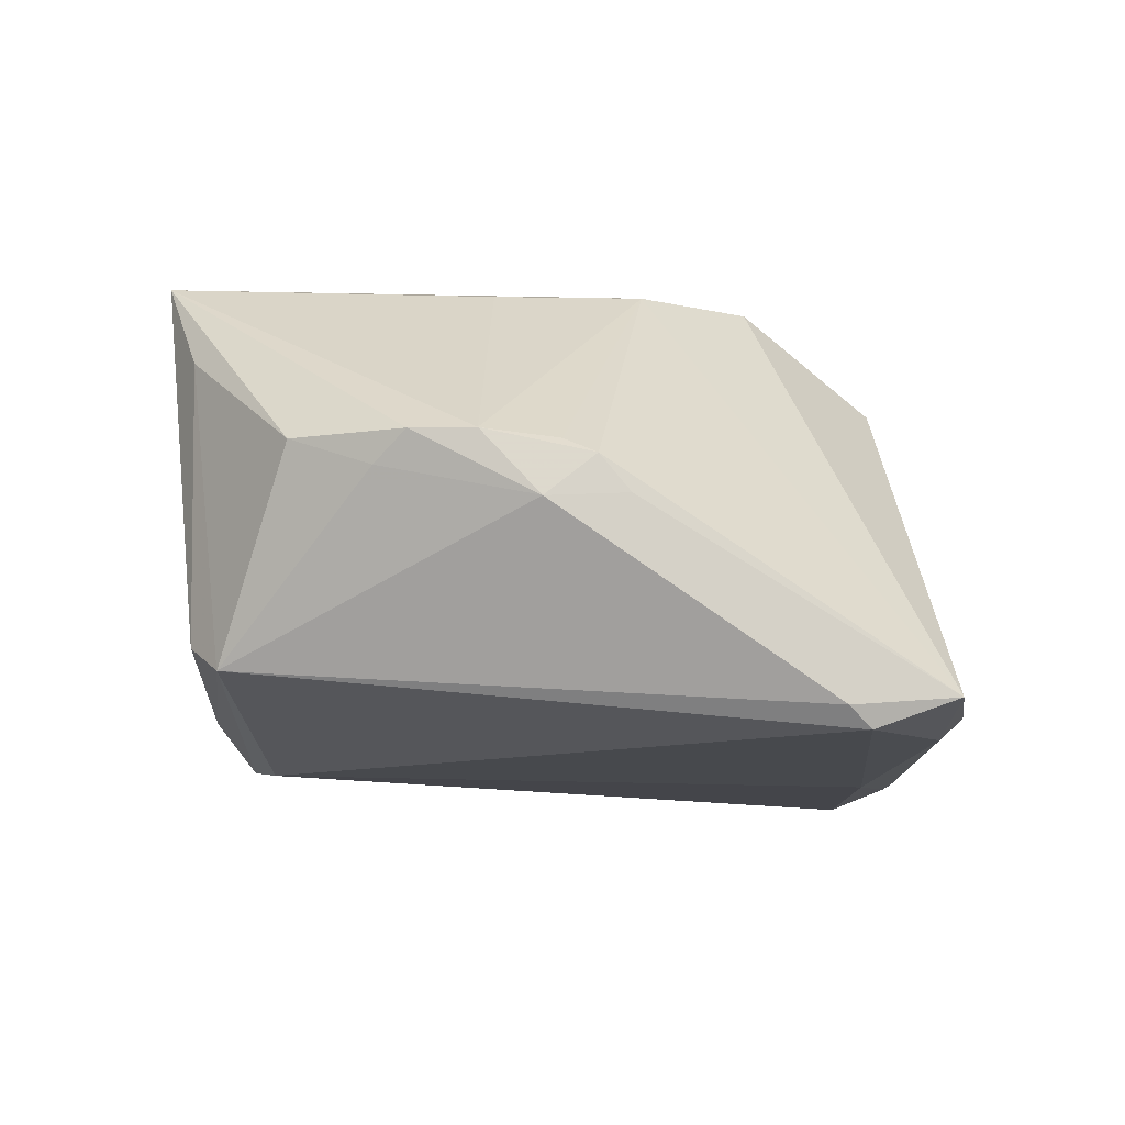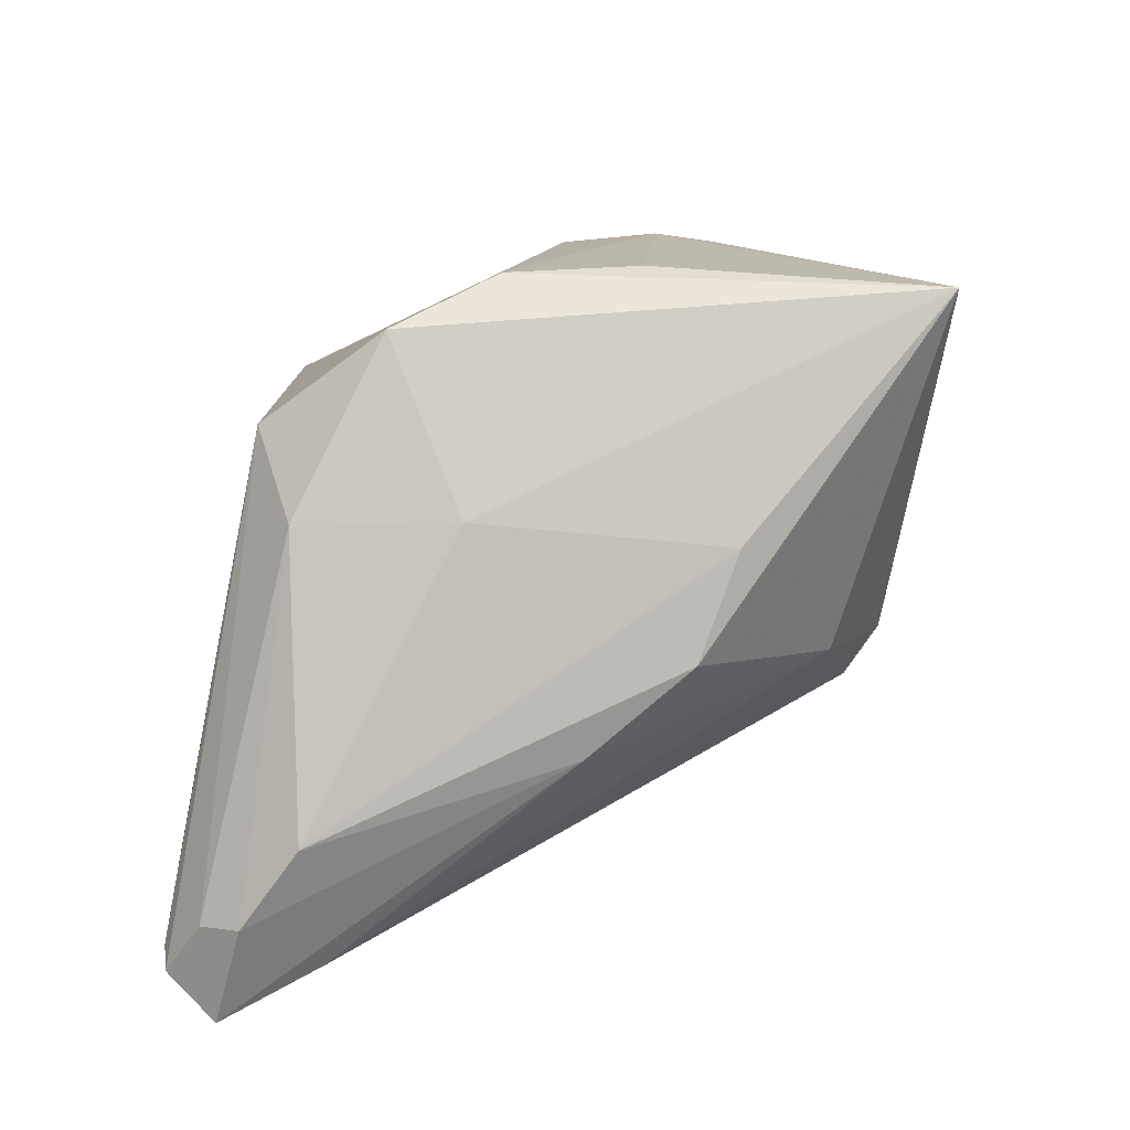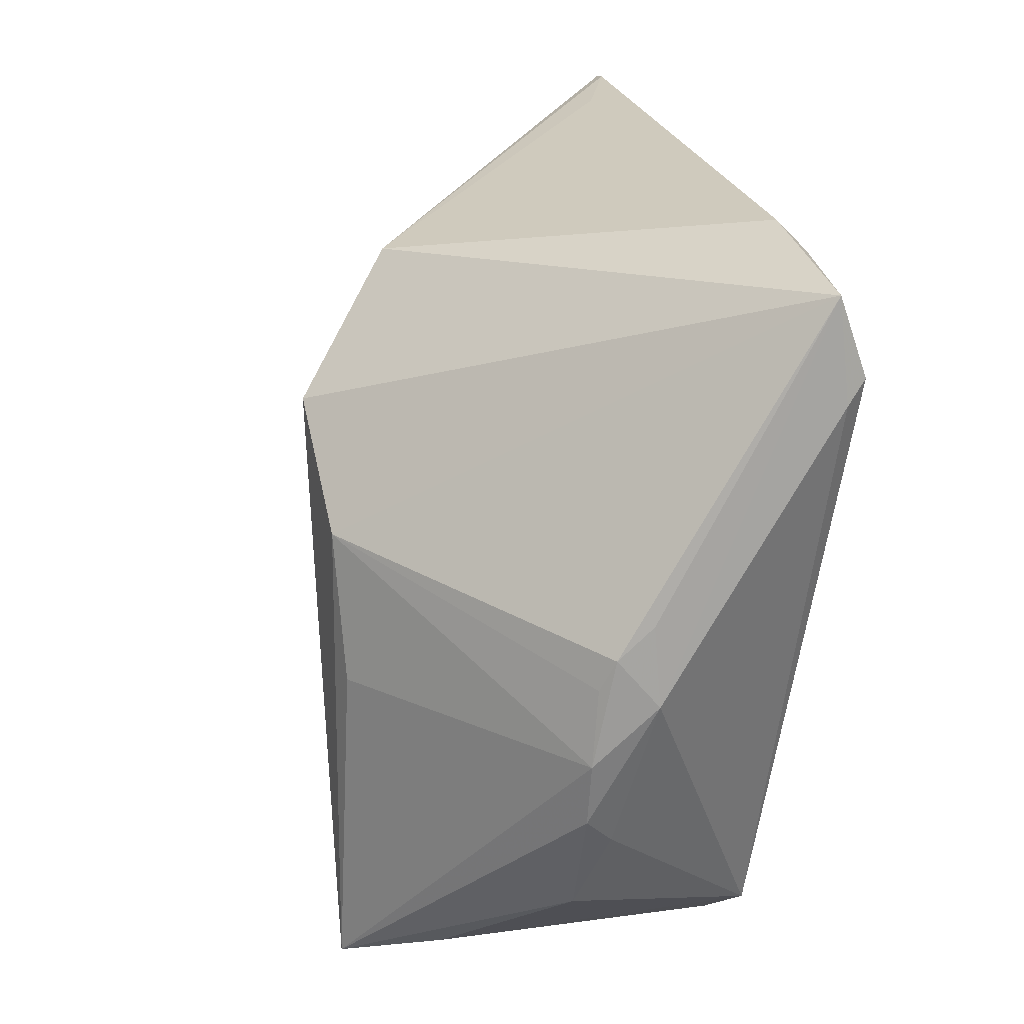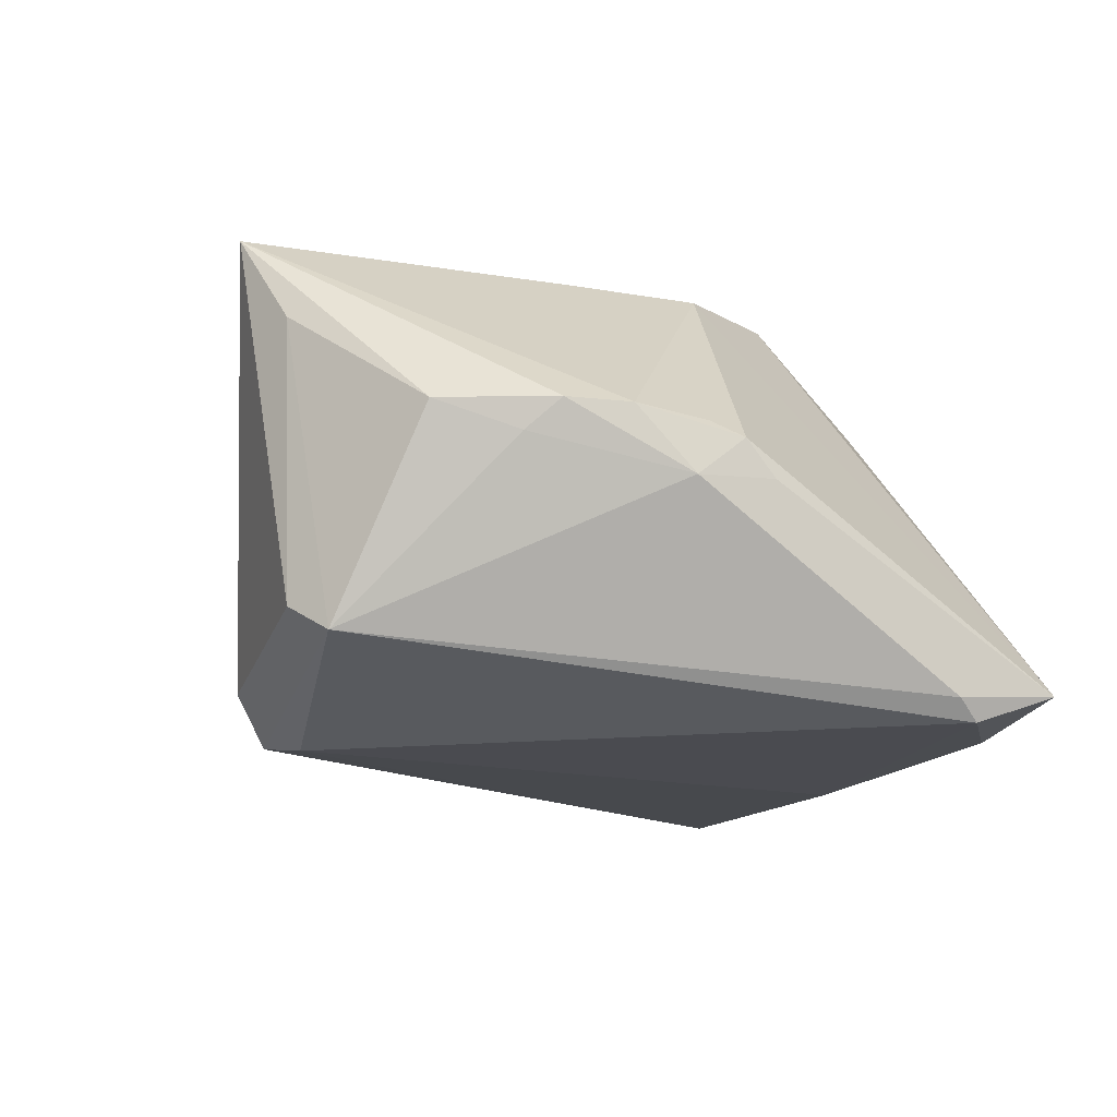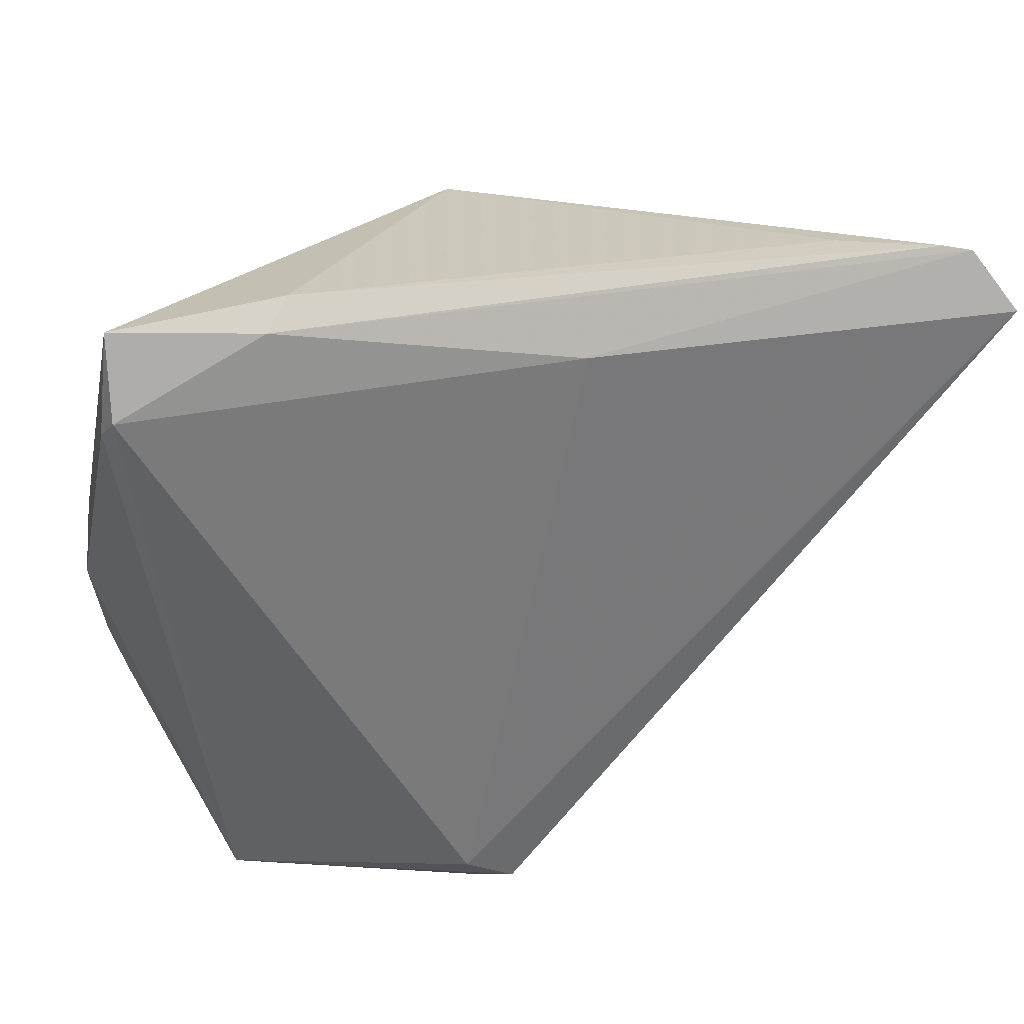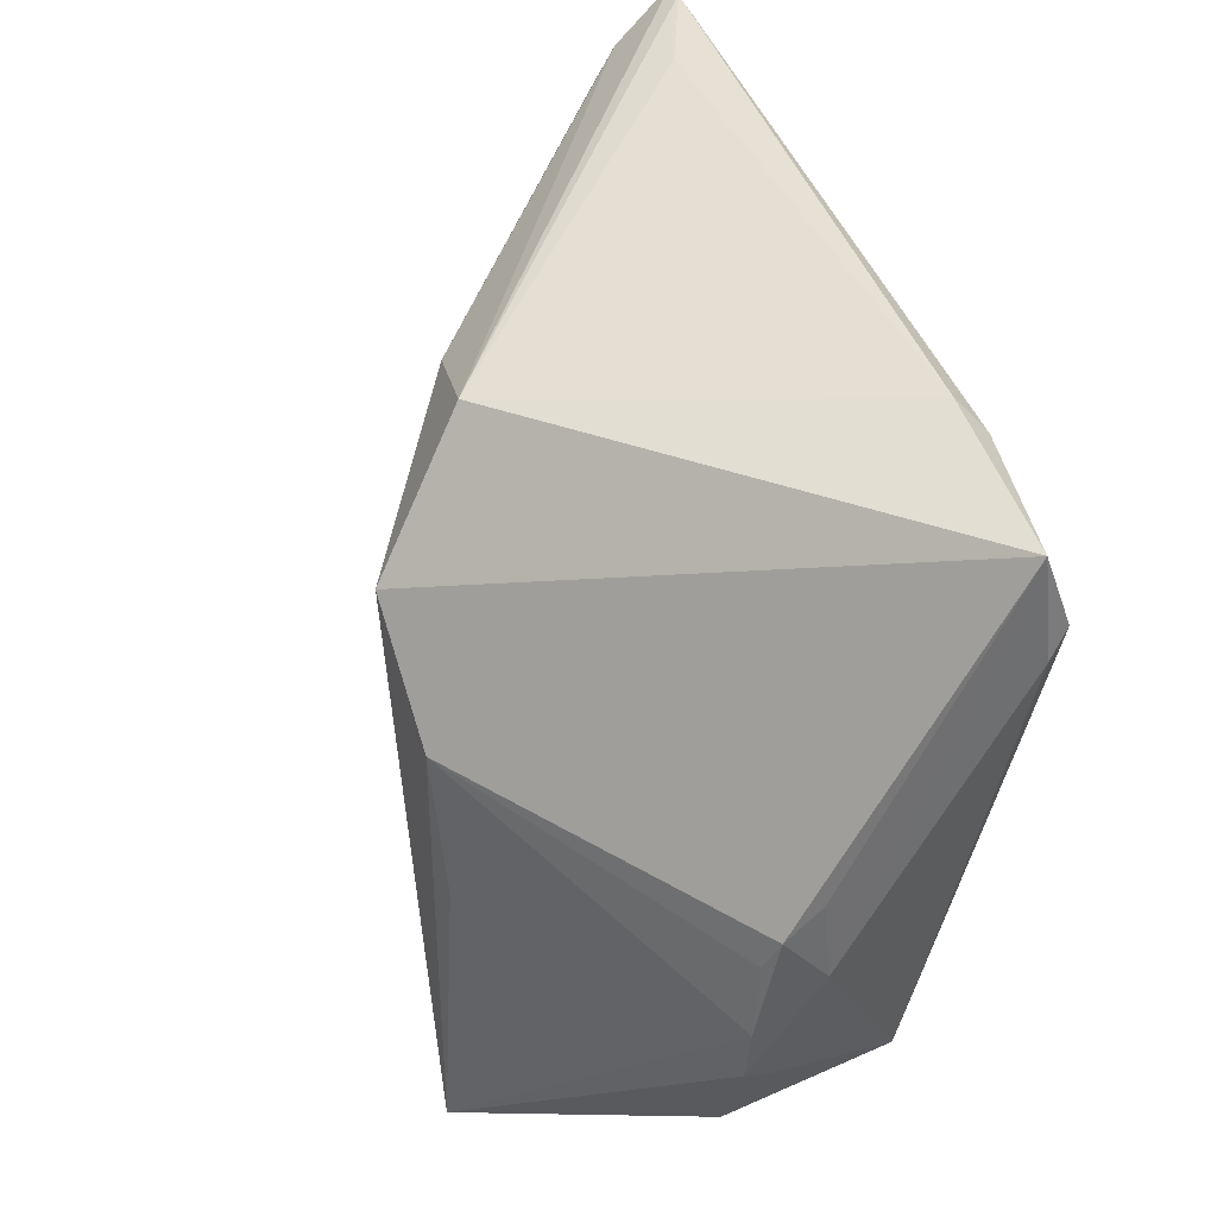
<metadata>
{"format":"obj","ext":"obj","renderer":"f3d","projection":"perspective","resolution":1024,"background":"white","views":[{"elev":-12.0,"azim":91.6,"up":"+Z"},{"elev":55.9,"azim":-84.6,"up":"+Z"},{"elev":23.5,"azim":77.5,"up":"+Y"},{"elev":-14.6,"azim":73.8,"up":"+Z"},{"elev":32.3,"azim":171.2,"up":"+Y"},{"elev":43.8,"azim":71.9,"up":"+Y"}]}
</metadata>
<code>
v 0.04072 -0.0107 0.008087
v 0.01291 0.005582 0.03035
v 0.02662 -0.03811 -0.0136
v -0.03434 -0.008195 0.002149
v -0.02484 -0.02025 0.009074
v -0.056 0.03826 -0.01664
v -0.05439 0.02887 -0.007529
v -0.004582 0.032 0.02127
v 0.03533 0.0275 -0.02111
v 0.03965 -0.002451 0.007213
v -0.0161 0.006911 0.02128
v -0.01223 -0.0361 -0.004994
v 0.03986 -0.01776 0.008319
v 0.03535 0.03645 -0.01795
v 0.01911 0.03609 -0.02001
v 0.03522 -0.0302 0.00854
v 0.02253 -0.04162 -0.01054
v -0.01714 0.02654 0.01961
v 0.0367 0.02517 -0.01884
v 0.002213 0.01747 0.03165
v -0.001586 -0.0428 -0.01507
v 0.01612 -0.01061 0.02964
v -0.01376 0.03113 -0.02111
v -0.0004365 -0.03592 -0.02111
v -0.04216 0.03834 -0.01224
v -0.05326 0.03387 -0.009587
v 0.04004 0.004352 0.001585
v -0.0609 0.03174 -0.01887
v -0.005971 -0.03903 -0.02017
v -0.01385 -0.02414 0.01728
v -0.05399 0.01988 -0.01569
v -0.05276 0.03893 -0.0164
v 0.03791 -0.02129 0.00512
v 0.0404 0.001081 0.005552
v 0.01486 -0.04661 0.03116
v 0.02161 -0.04242 0.02058
v 0.01668 0.03893 -0.01739
v -0.04762 0.0224 0.0002565
v 0.0411 -0.004335 0.0011
f 3 24 9
f 2 20 35
f 21 35 12
f 35 5 12
f 35 20 11
f 17 35 21
f 21 3 17
f 9 24 23
f 24 28 23
f 31 28 29
f 21 12 29
f 29 12 31
f 29 28 24
f 29 3 21
f 24 3 29
f 4 28 31
f 4 12 5
f 31 12 4
f 4 7 28
f 30 5 35
f 35 11 30
f 22 2 35
f 35 1 22
f 22 1 2
f 32 8 25
f 25 37 32
f 8 37 25
f 1 39 34
f 32 37 15
f 9 23 15
f 28 7 6
f 6 23 28
f 32 15 6
f 6 15 23
f 6 8 32
f 20 8 18
f 18 11 20
f 13 1 35
f 35 16 13
f 13 39 1
f 35 17 36
f 36 16 35
f 36 17 3
f 3 16 36
f 2 1 10
f 10 34 2
f 1 34 10
f 20 2 14
f 2 34 14
f 14 8 20
f 14 37 8
f 9 15 14
f 14 15 37
f 11 18 38
f 38 18 7
f 5 30 38
f 38 30 11
f 38 4 5
f 7 4 38
f 26 6 7
f 7 18 26
f 8 6 26
f 26 18 8
f 33 16 3
f 33 13 16
f 3 39 33
f 39 13 33
f 9 14 19
f 19 14 39
f 19 3 9
f 19 39 3
f 27 34 39
f 39 14 27
f 27 14 34

</code>
